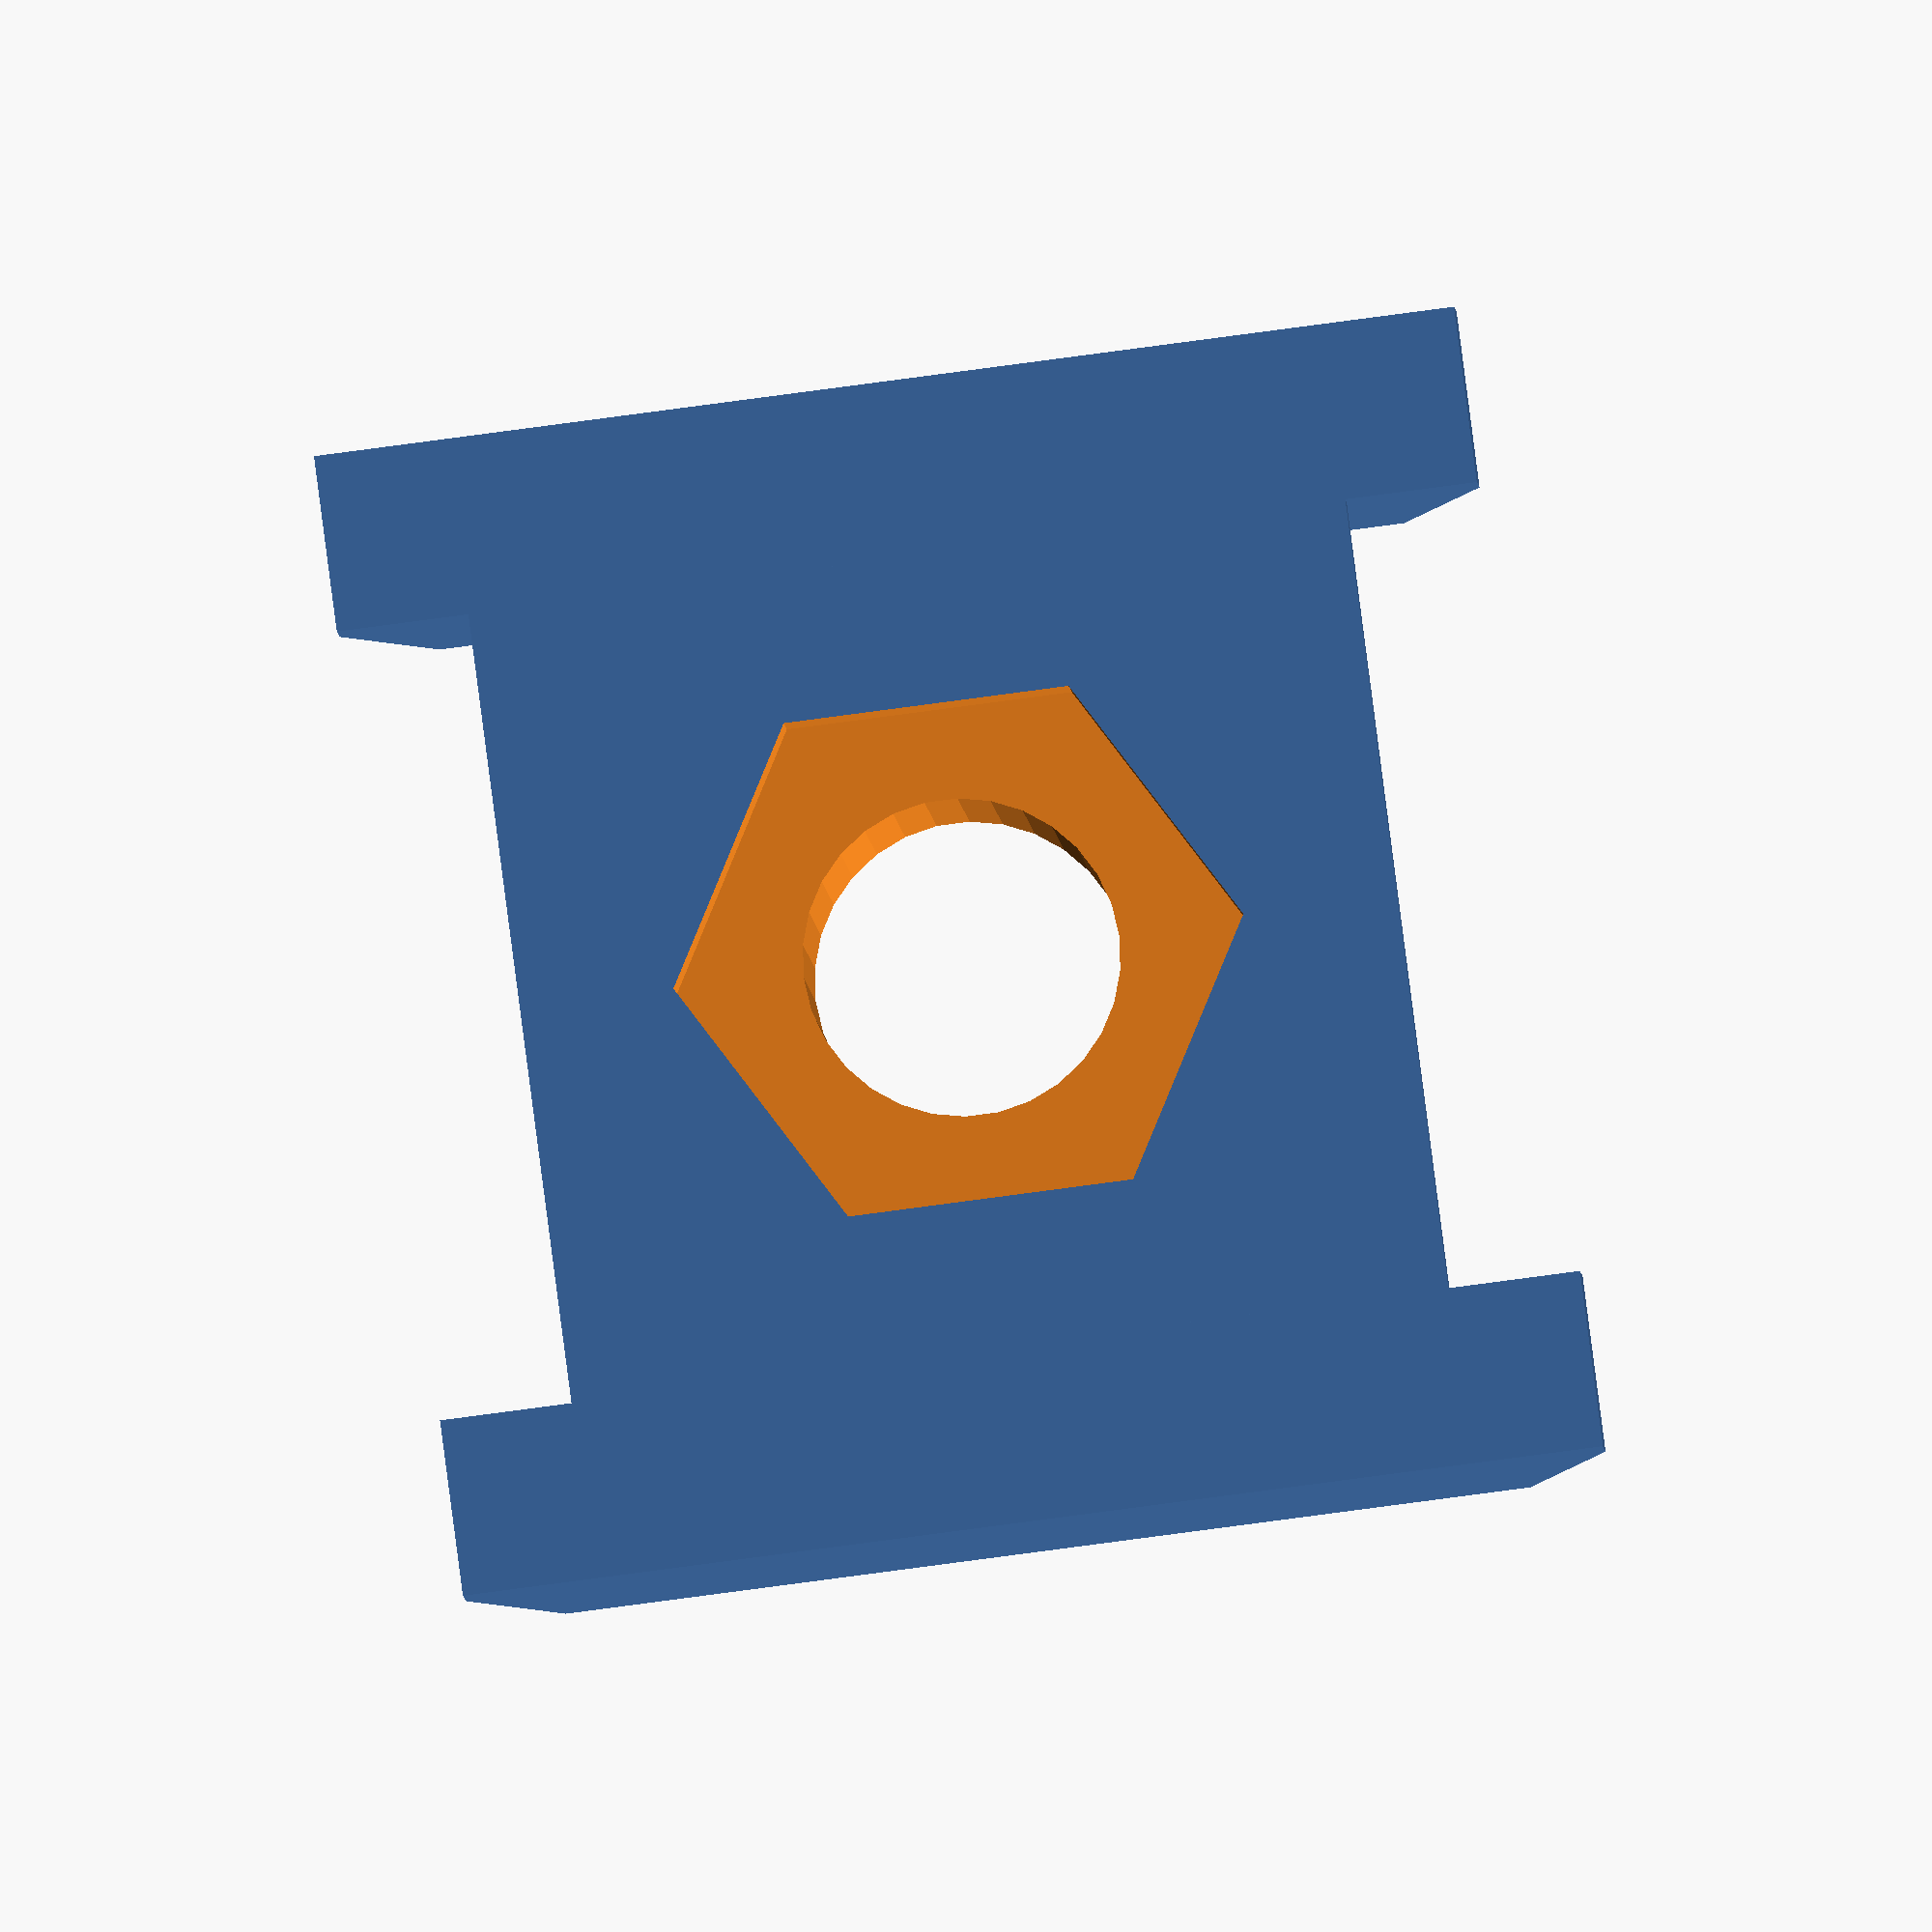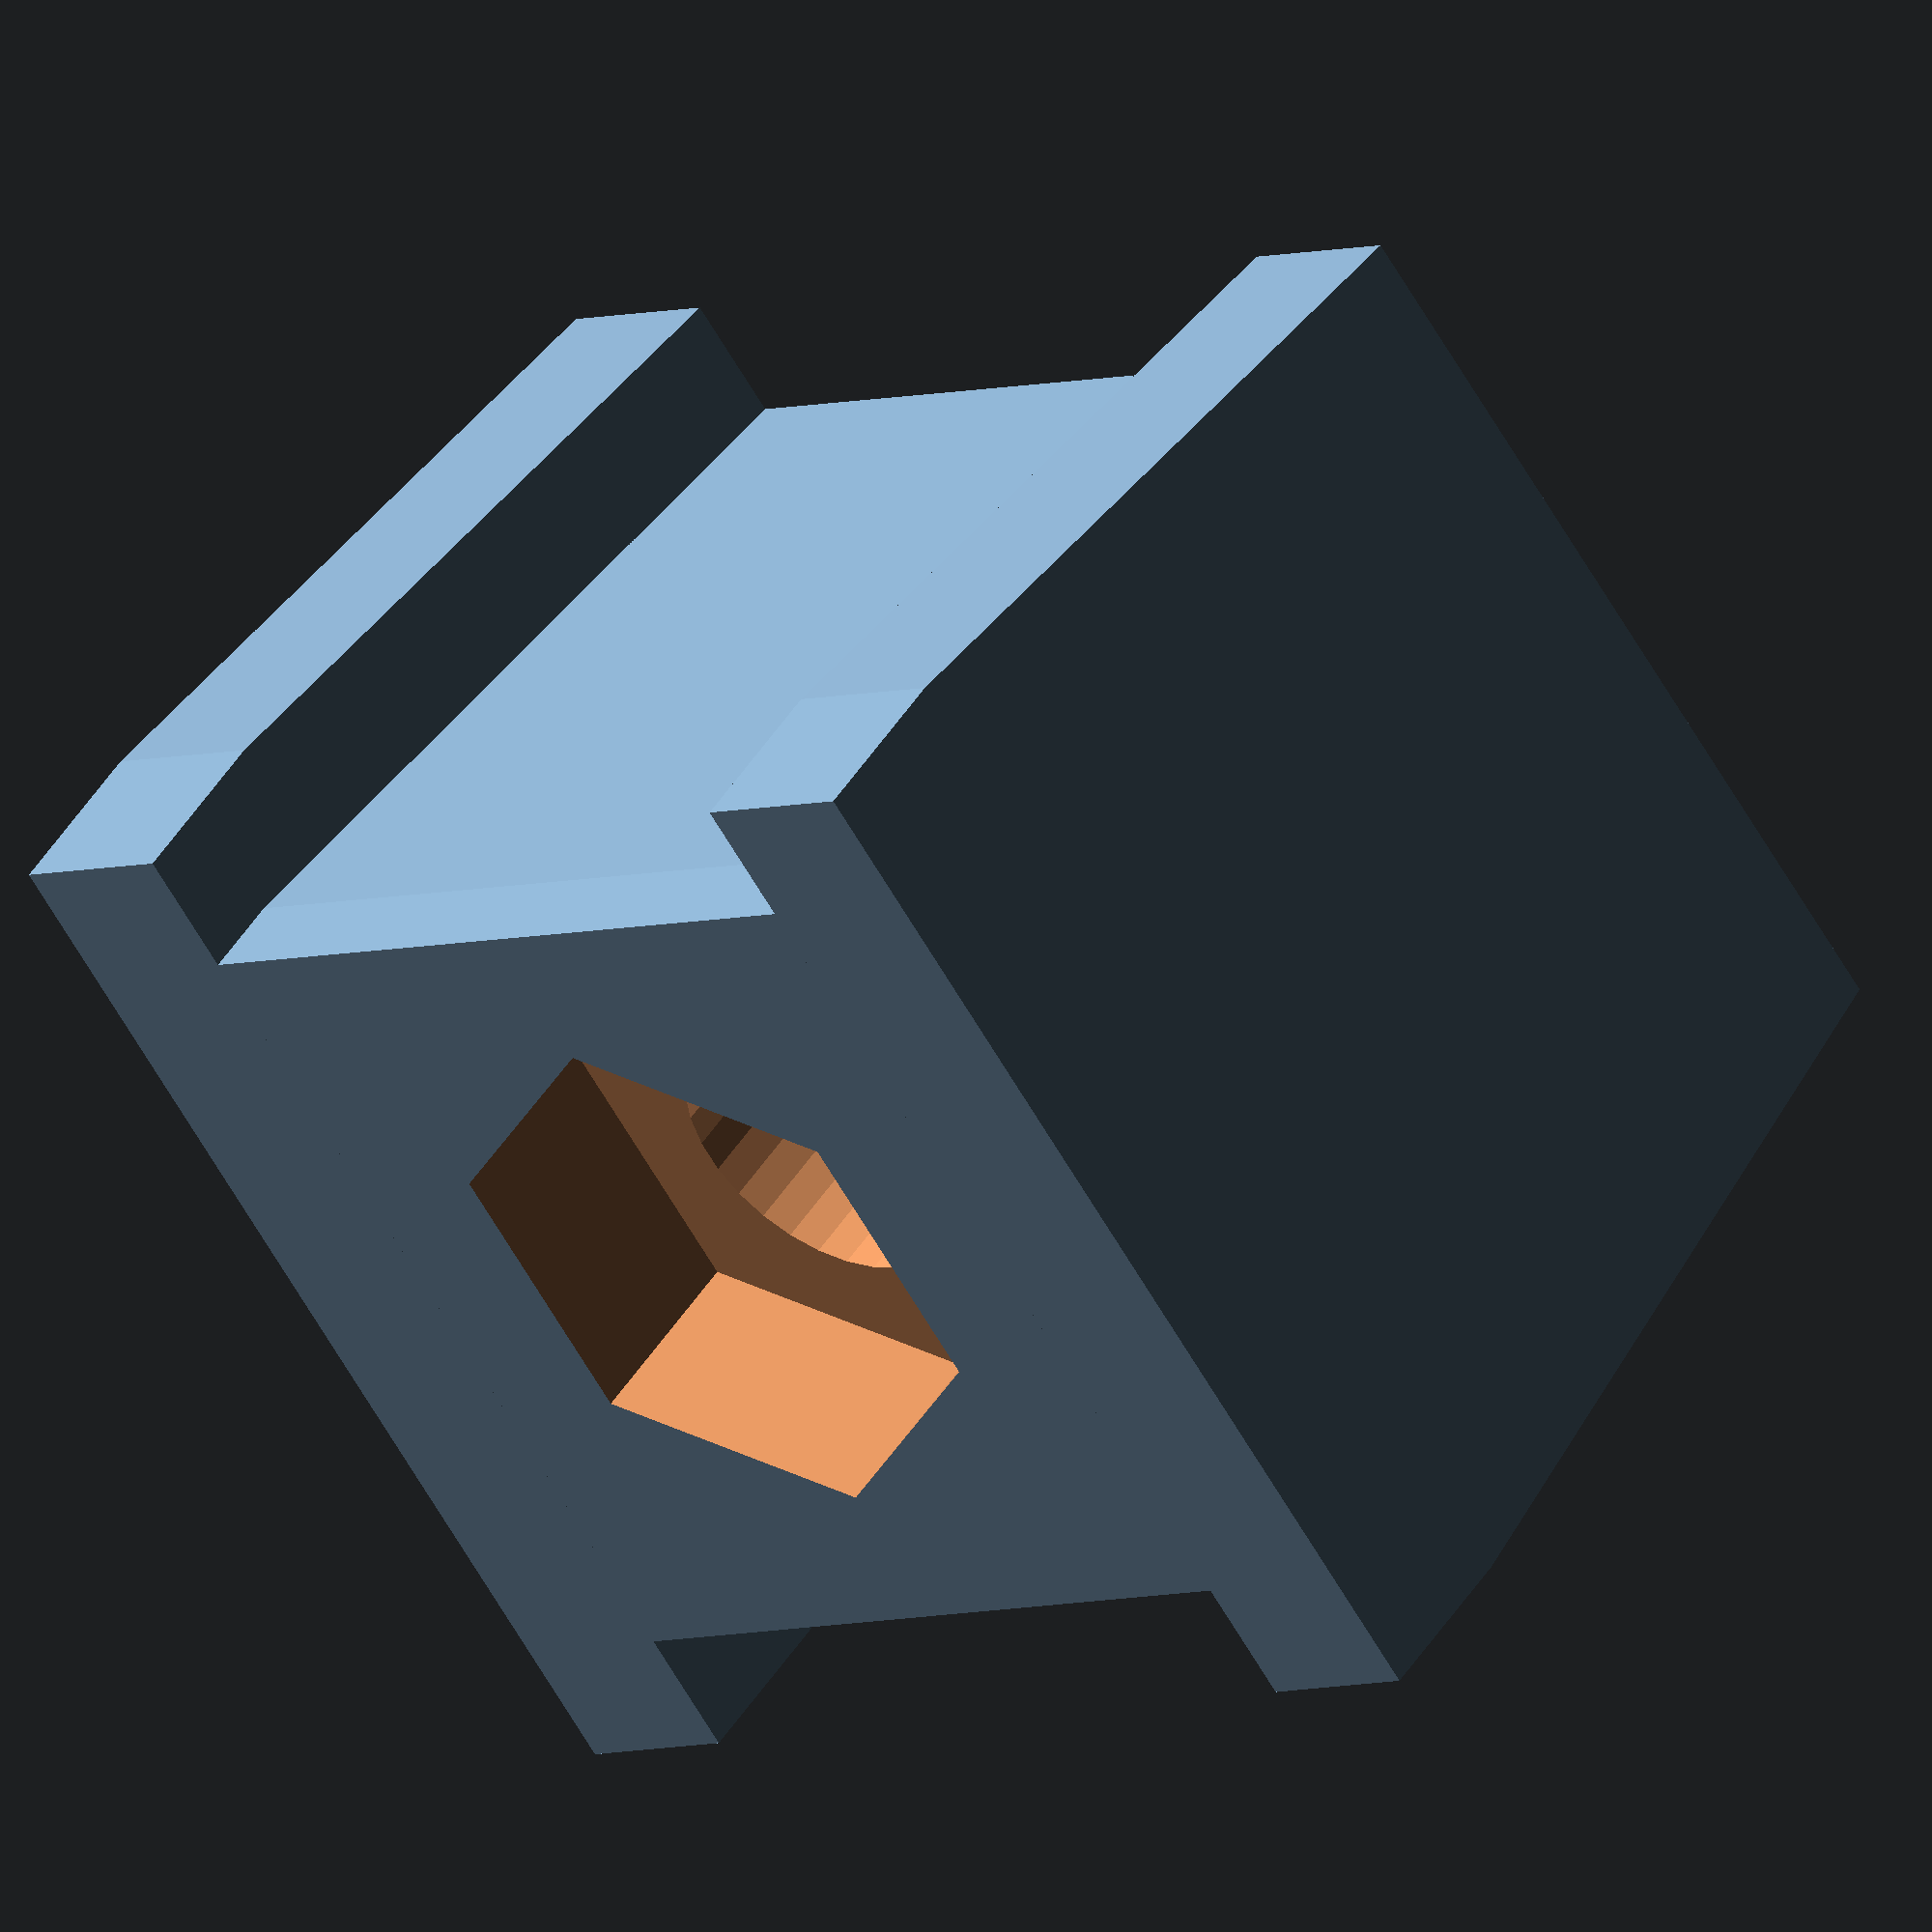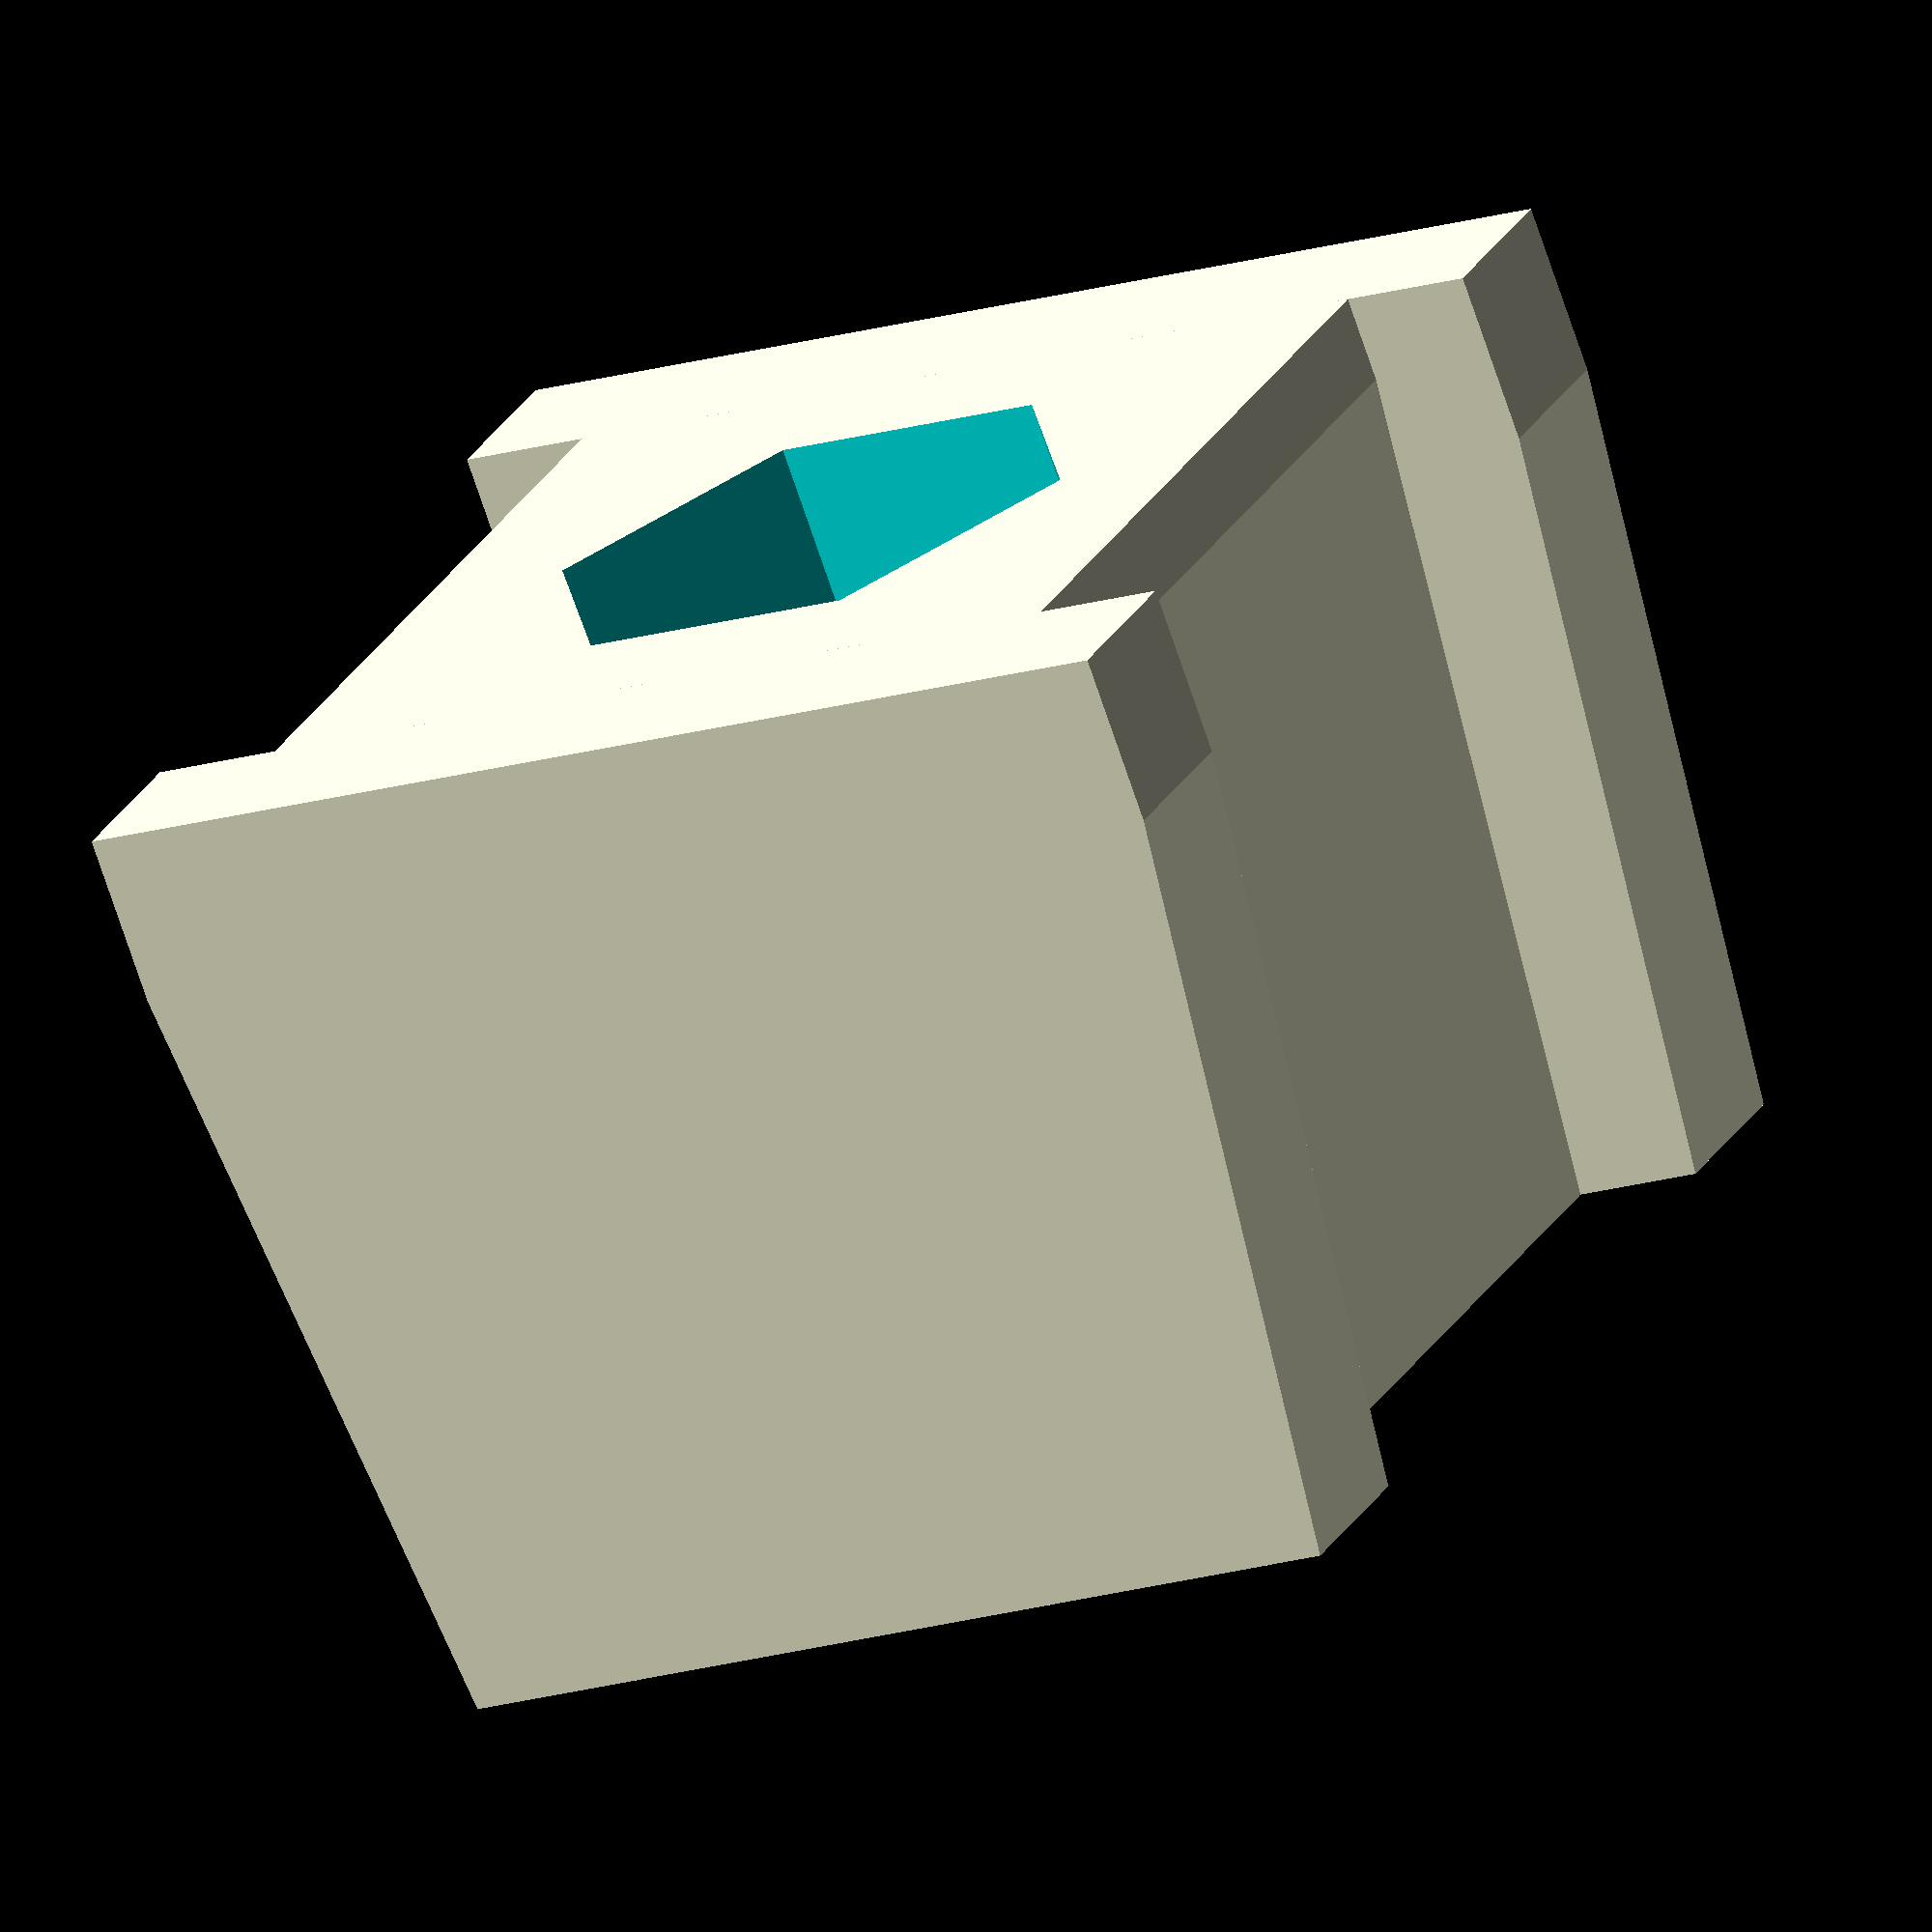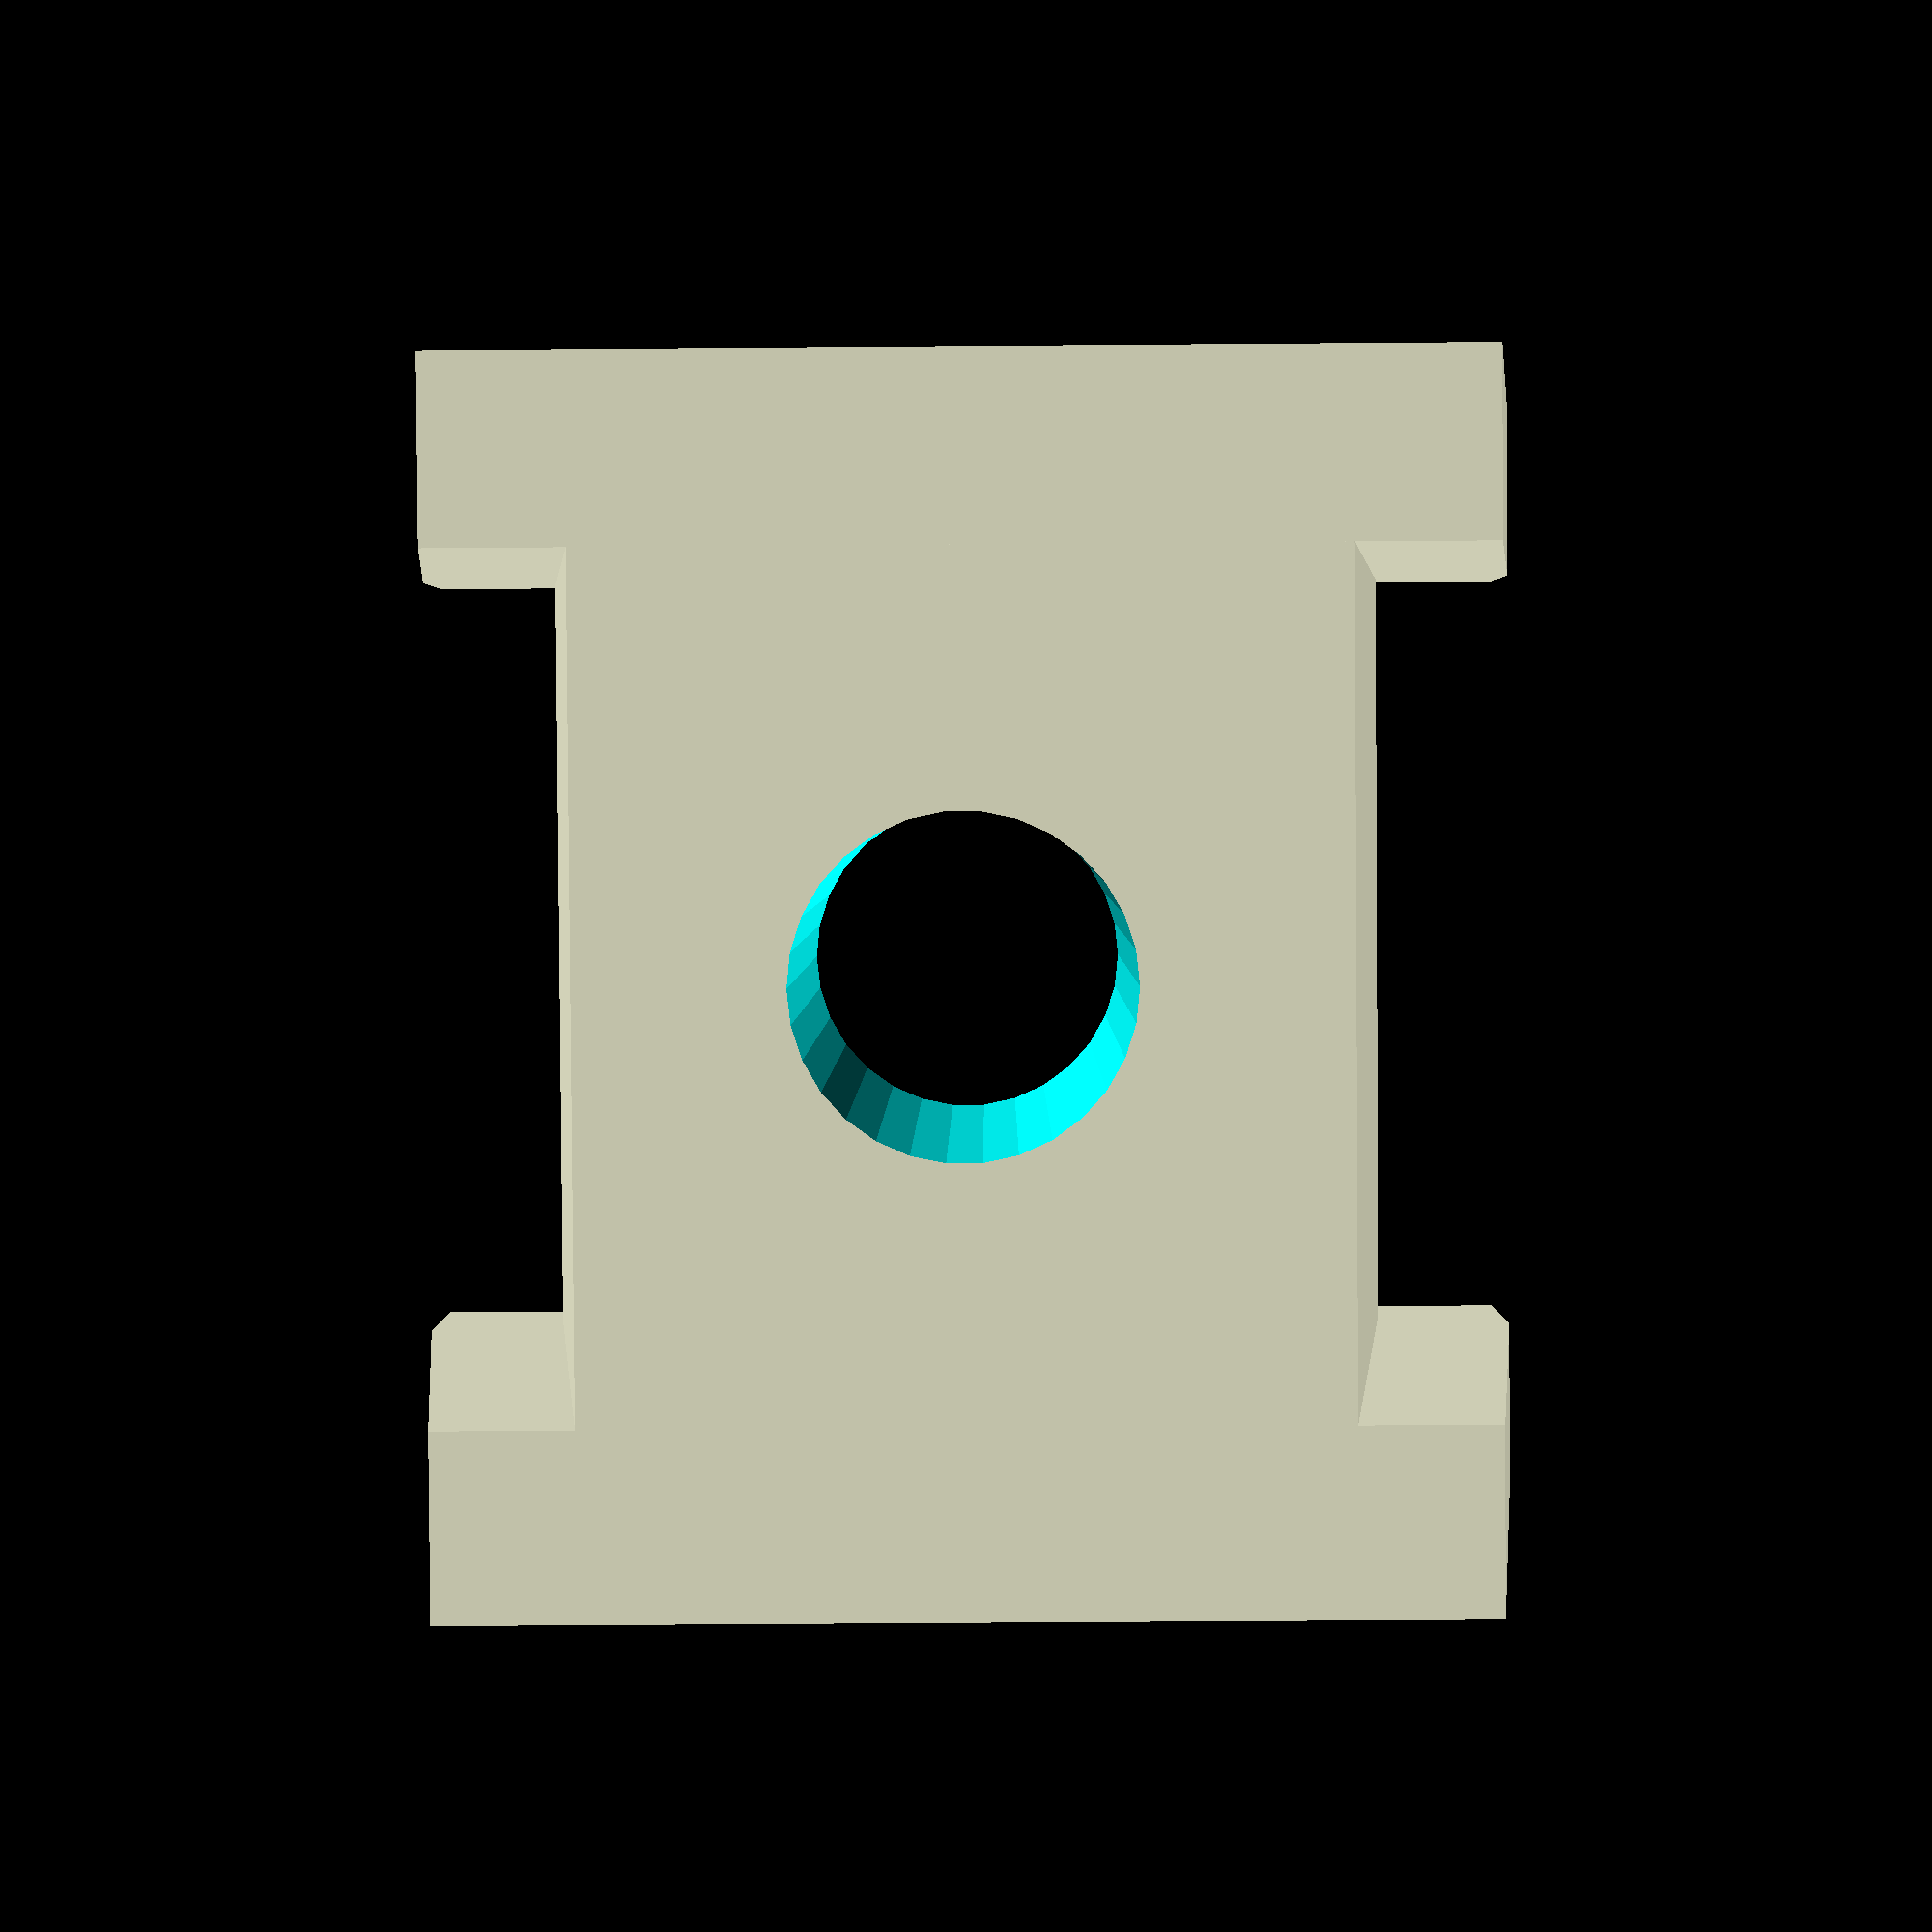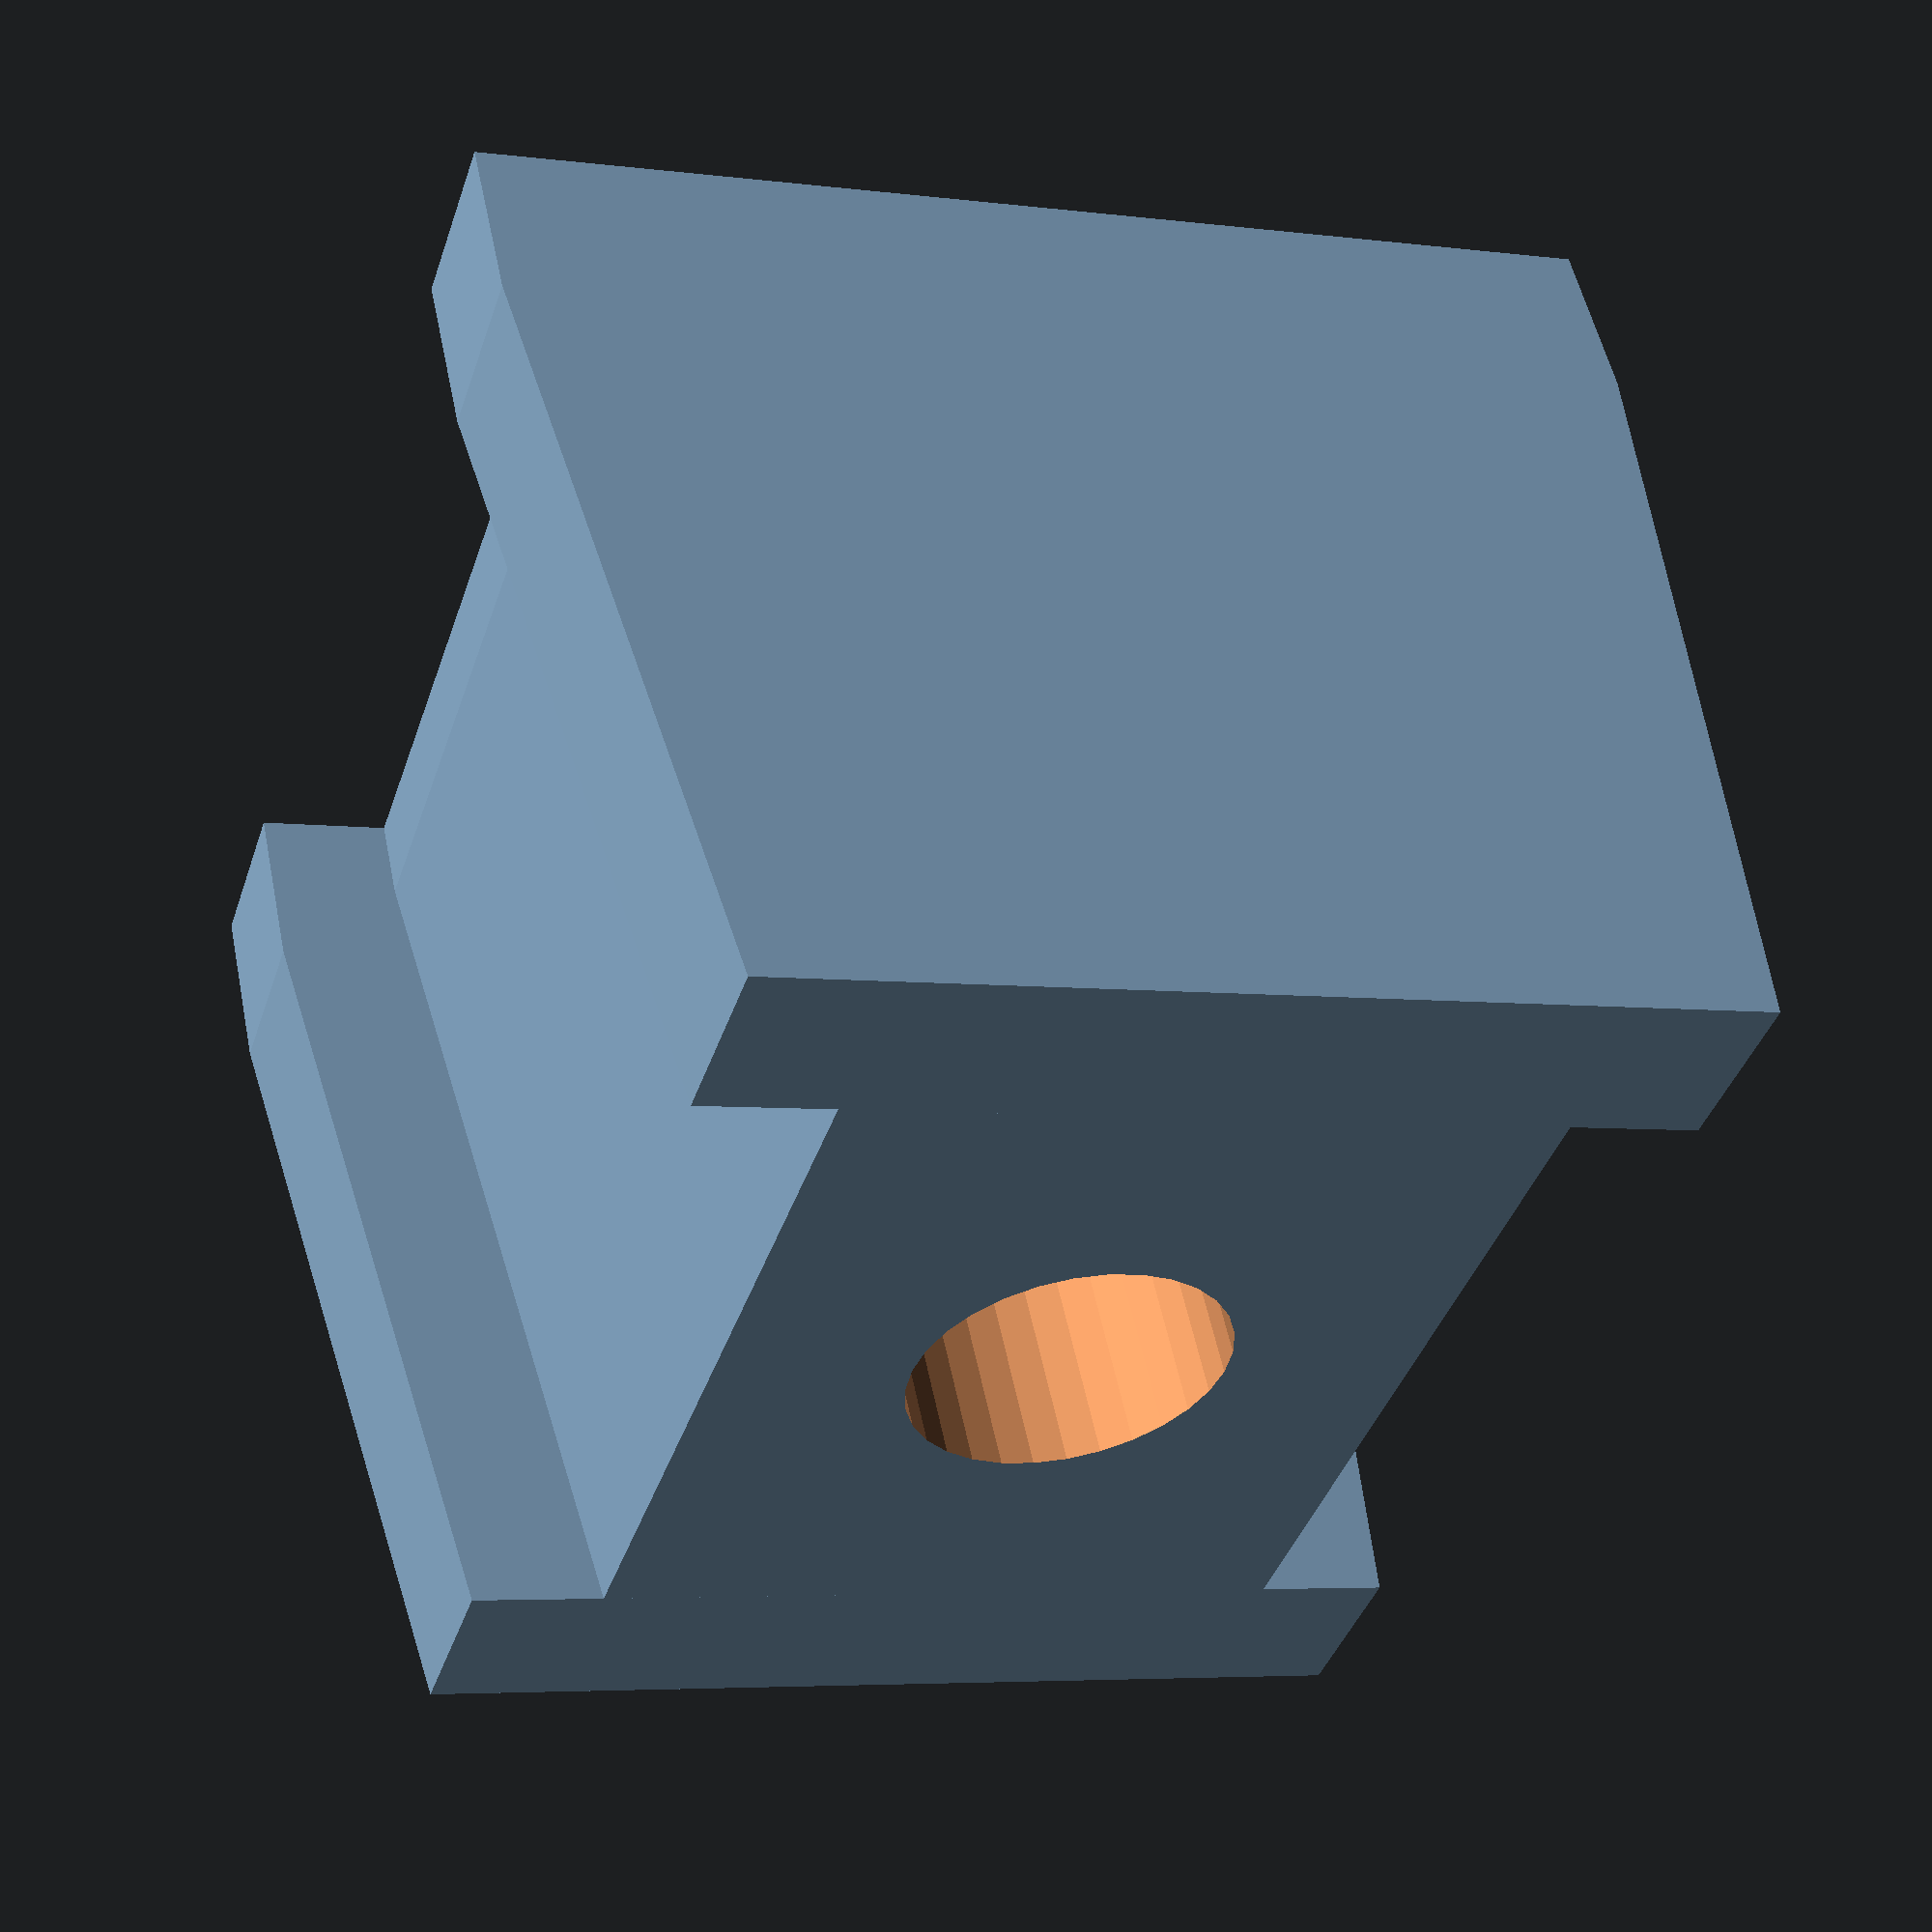
<openscad>

length = 11;
width = 9;
long_side = 10;
short_side = 8;
side_width = 2;
side_height = 1;

m3_hole = 2.9+0.7;
m3_nut = 6+0.5;
m3_nut_height = 2.3;

module side(extra = 0) {
    l = length / 2 - side_width/2;
    ss = (short_side + extra + side_height) / 2;
    ls = (long_side + extra + side_height) / 2;
    hull() {
        translate([-l,0,-ss]) cube(side_width, center=true);
        translate([-l,0,ss]) cube(side_width, center=true);
        translate([l,0,ls]) cube(side_width, center=true);
        translate([l,0,-ls]) cube(side_width, center=true);
    }
}

module wedge (extra = 0) {
    l = length / 2 - 0.5;
    w = width / 2 - 0.5;
    ss = (short_side + extra) / 2 - 0.5;
    ls = (long_side + extra) / 2 - 0.5;
    hull() {
        // short side
        translate([-l,-w,-ss]) cube(1, center=true);
        translate([-l,w,-ss]) cube(1, center=true);
        translate([-l,-w,ss]) cube(1, center=true);
        translate([-l,w,ss]) cube(1, center=true);
        // long side
        translate([l,-w,-ls]) cube(1, center=true);
        translate([l,w,-ls]) cube(1, center=true);
        translate([l,-w,ls]) cube(1, center=true);
        translate([l,w,ls]) cube(1, center=true);
    }
    translate([0,w+0.5+side_width/2,0]) side(extra);
    translate([0,-w-0.5-side_width/2,0]) side(extra);
}

module part (extra = 0) {
    difference() {
        wedge(extra);
        rotate([0,90,0]) cylinder(d=m3_hole, h=length+0.01, center=true, $fn=30);
        translate([length/2-m3_nut_height/2,0,0]) rotate([0,90,0]) cylinder(d=m3_nut, h=m3_nut_height+0.05, center=true, $fn=6);
    }
}

part();


</openscad>
<views>
elev=264.9 azim=263.1 roll=82.5 proj=o view=wireframe
elev=241.5 azim=233.5 roll=330.5 proj=o view=wireframe
elev=18.4 azim=230.5 roll=300.0 proj=o view=solid
elev=231.7 azim=54.0 roll=89.5 proj=p view=wireframe
elev=185.3 azim=123.4 roll=291.5 proj=p view=wireframe
</views>
